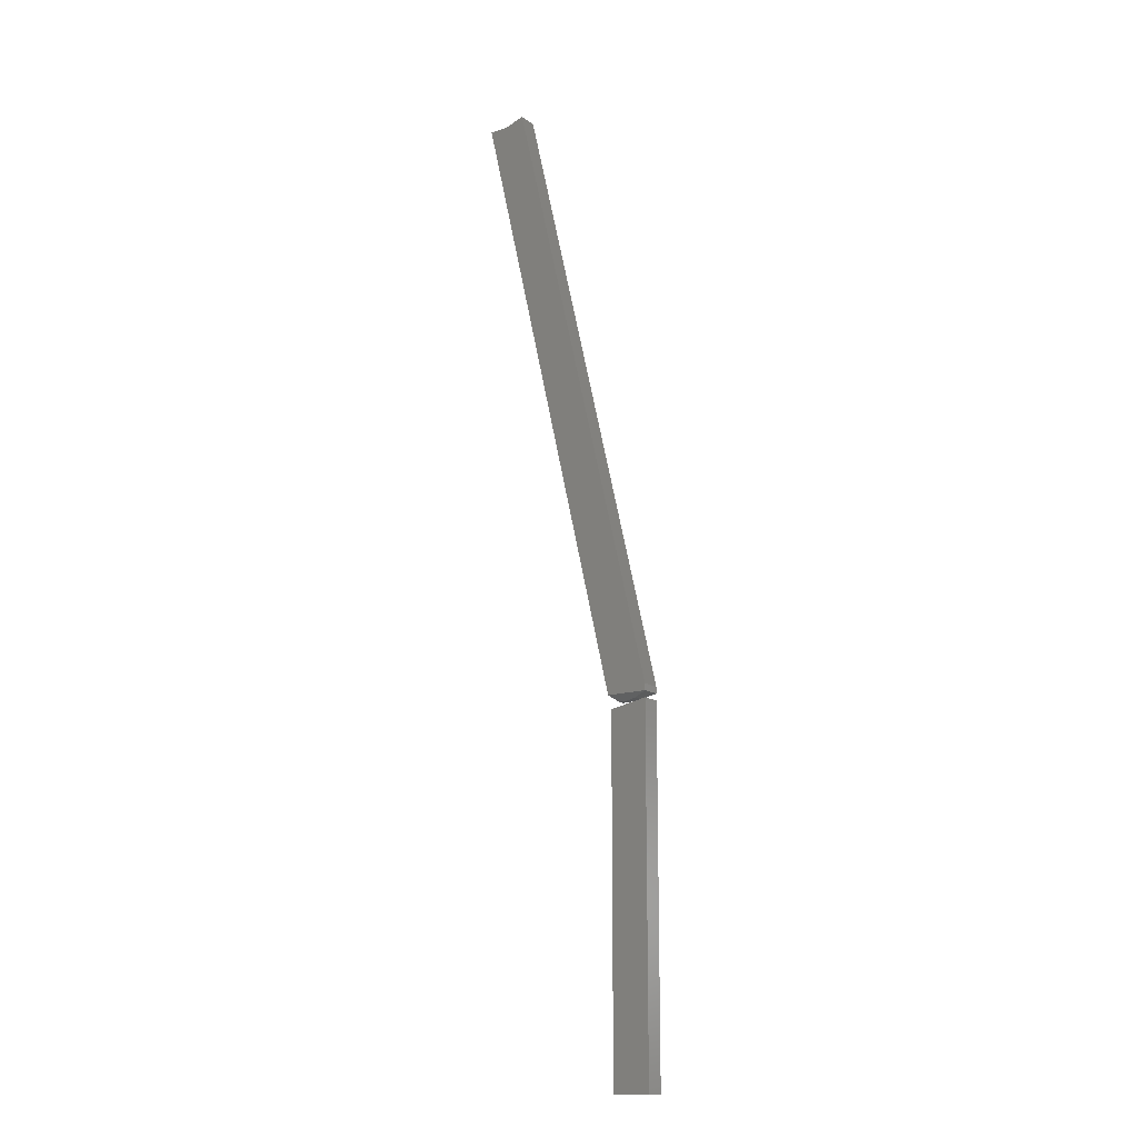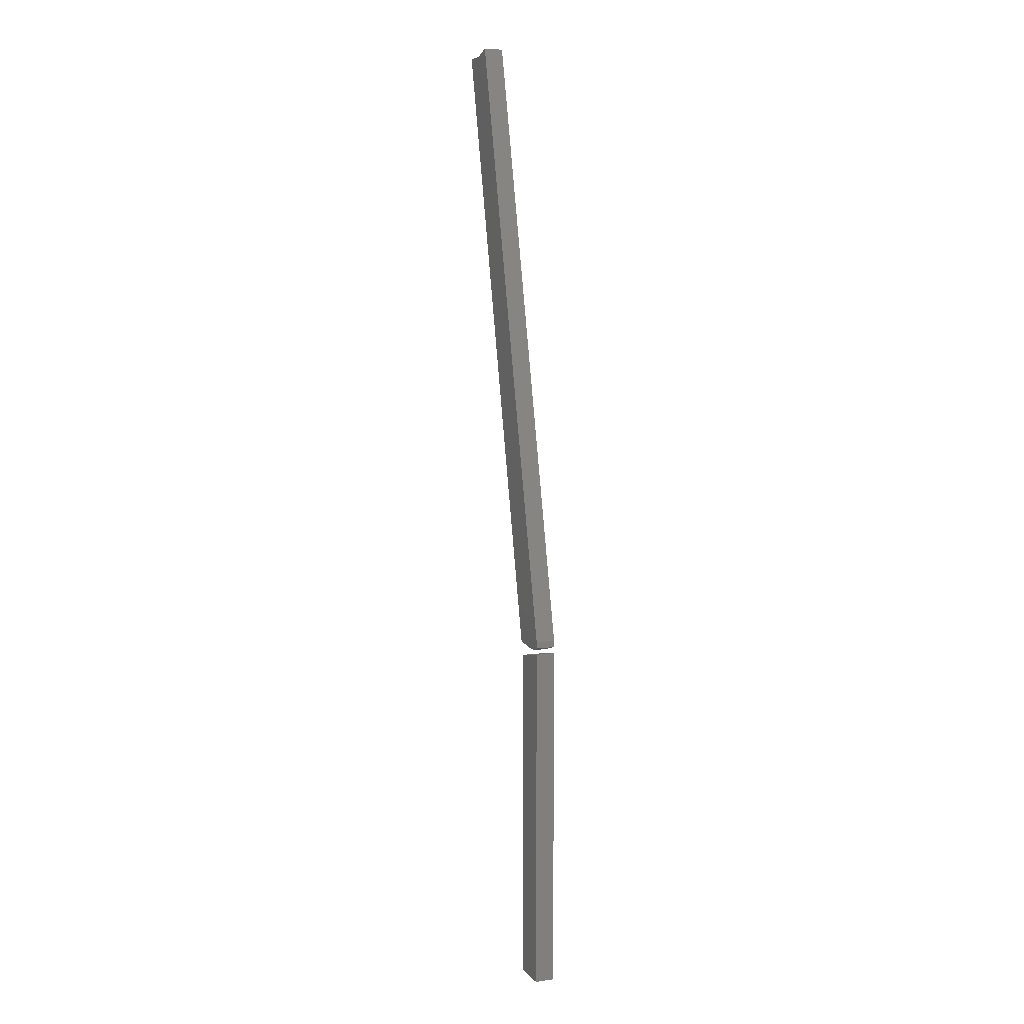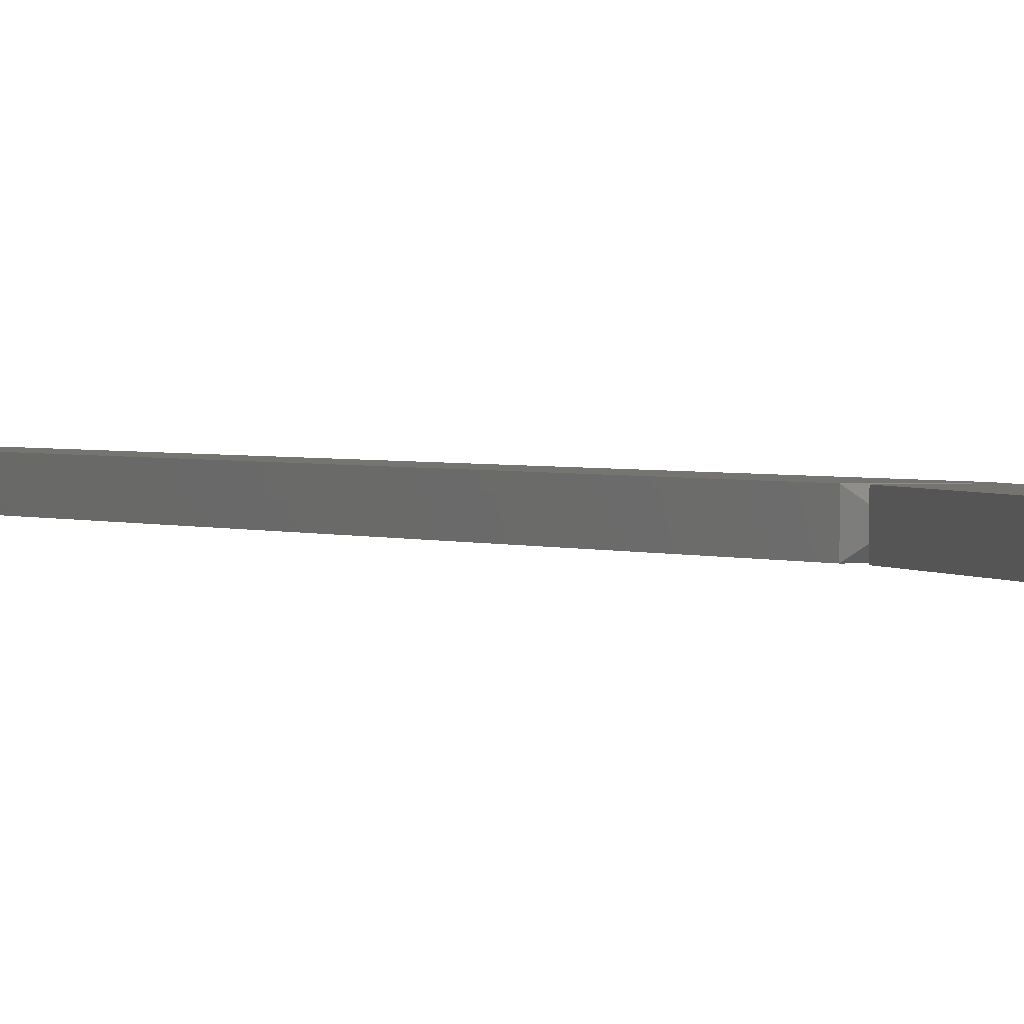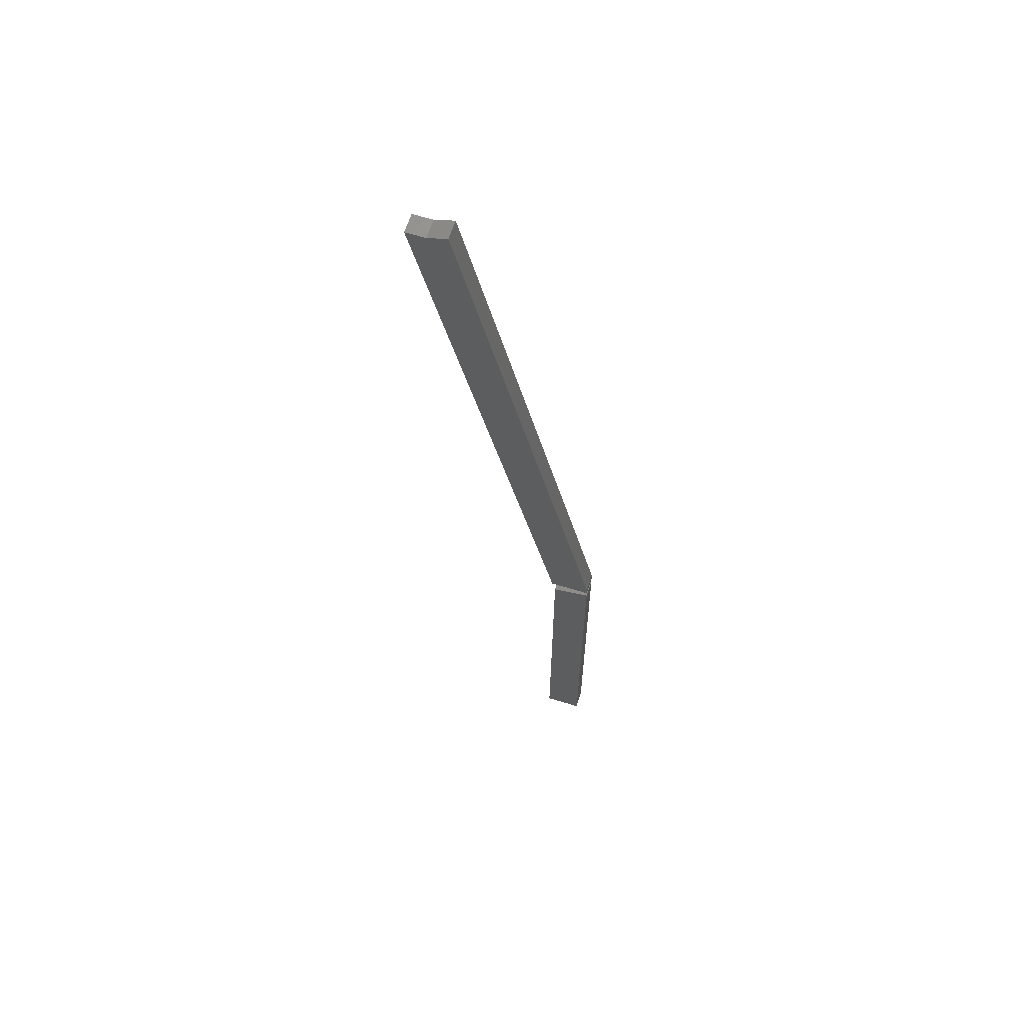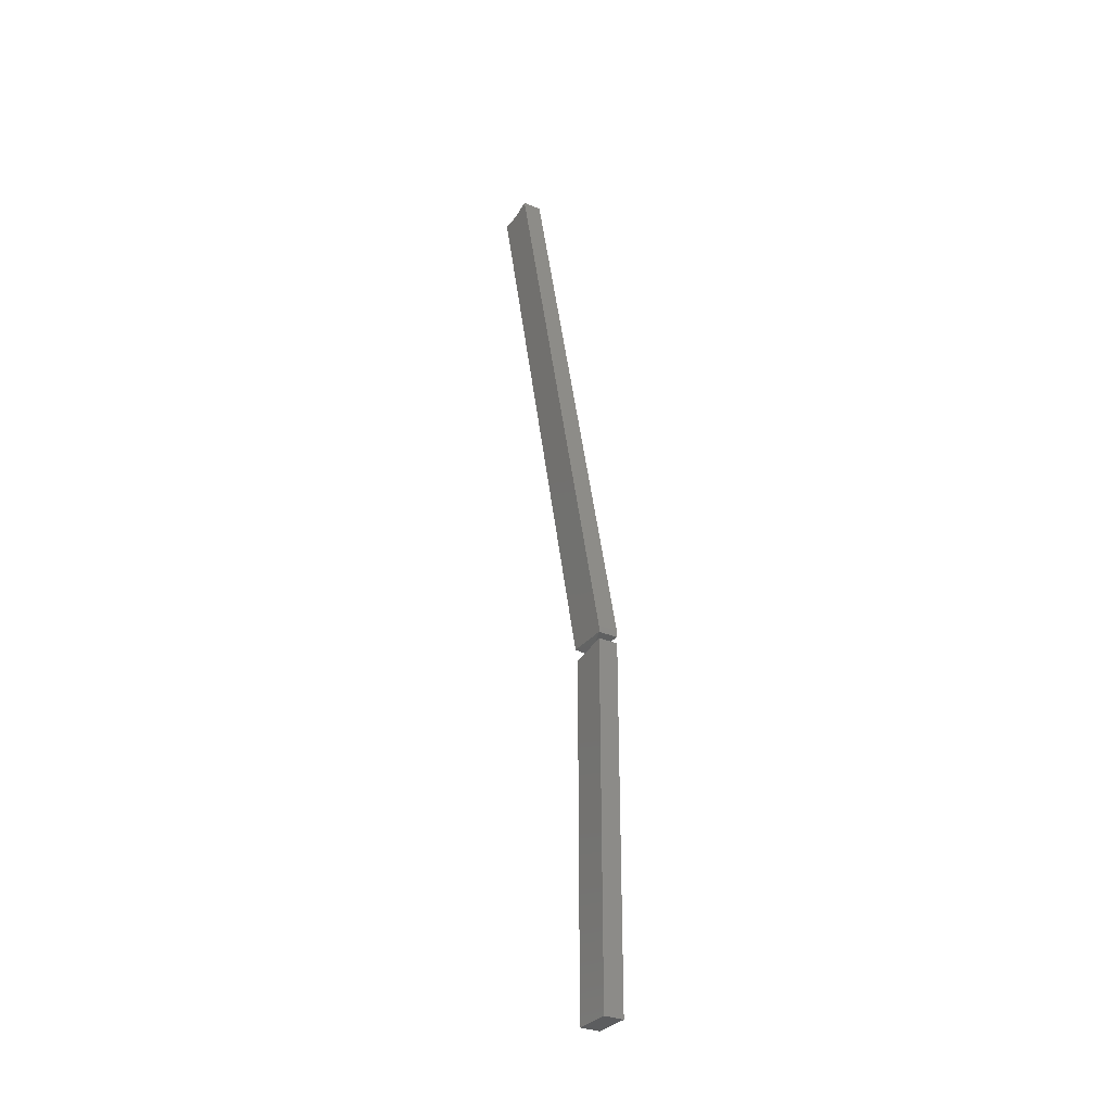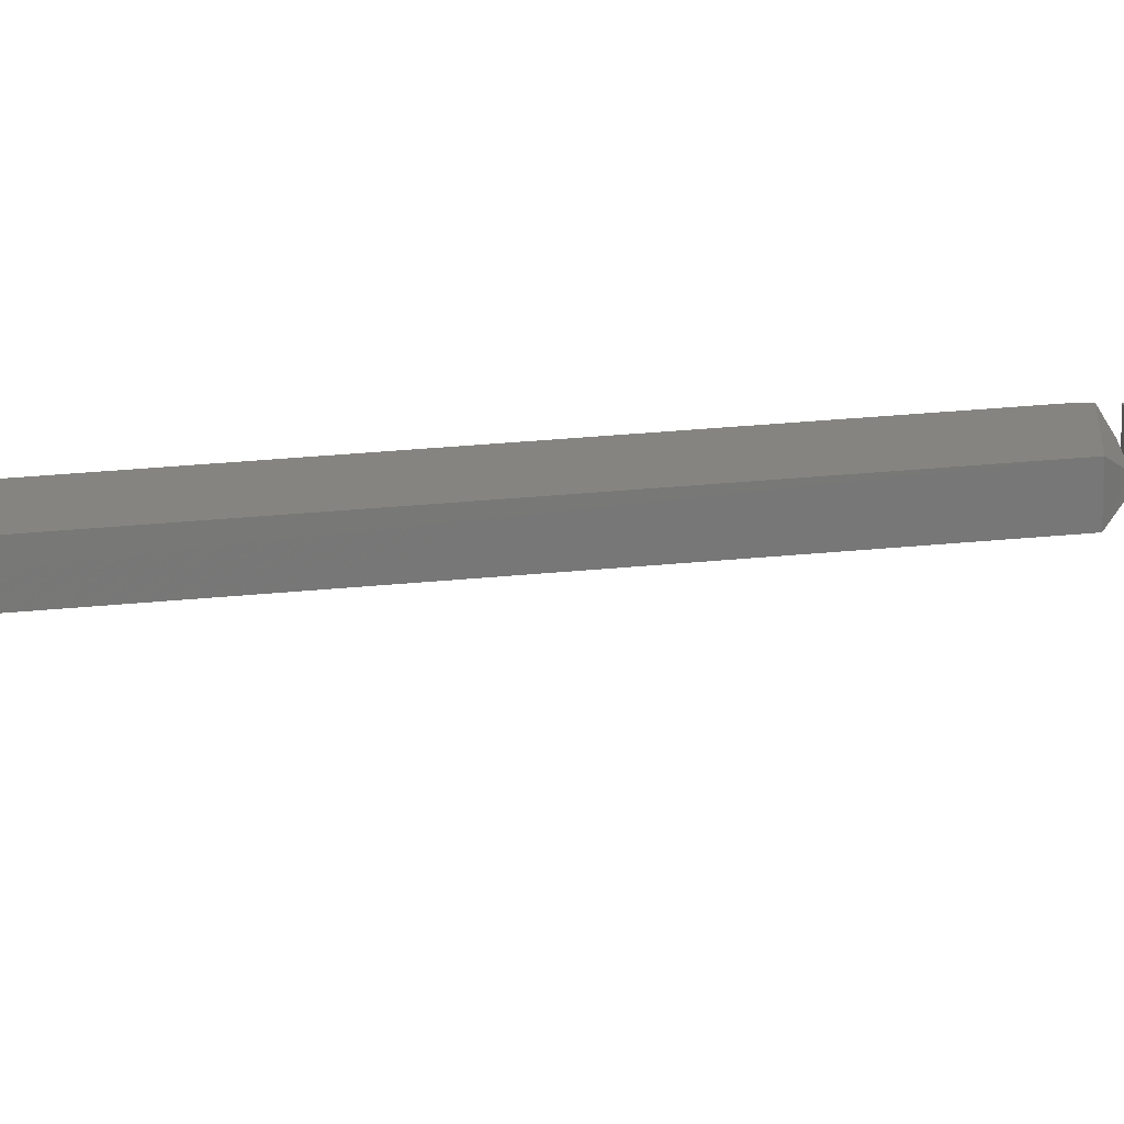
<metadata>
{"format":"stl","ext":"stl","renderer":"f3d","projection":"perspective","resolution":1024,"background":"white","views":[{"elev":-14.6,"azim":-145.6,"up":"+Z"},{"elev":7.4,"azim":-112.2,"up":"+Z"},{"elev":1.4,"azim":166.4,"up":"+Y"},{"elev":63.2,"azim":-162.7,"up":"+Z"},{"elev":-30.9,"azim":-121.5,"up":"+Z"},{"elev":19.5,"azim":90.7,"up":"+Y"}]}
</metadata>
<code>
# stl→obj: 28 verts, 48 faces
v 0.02097 -0.02344 -0.4219
v 0.02097 -0.02344 -0.008882
v -0.02344 -0.02344 -0.4219
v -0.001234 -0.02344 -0.004441
v -0.02344 -0.02344 0
v -0.02344 2.342e-17 0
v -0.001234 2.456e-17 -0.004441
v -0.02344 0 -0.4219
v 0.02097 2.57e-17 -0.008882
v 0.02097 2.773e-18 -0.4219
v 0.0252 4.231e-19 0.007611
v 0.0252 -0.02344 0.007812
v 0.01562 -0.007812 -2.217e-18
v 0.01562 -0.01562 -1.743e-18
v 0.007812 -0.007812 -1.739e-18
v 0.007812 -0.01562 -1.264e-18
v -0.02344 -0.02344 0.01562
v 0.1719 -0.02344 0.7422
v 0.1484 -0.02344 0.75
v 0.1953 -0.02344 0.7422
v -0.02344 -0.02344 0.007812
v -0.007412 -0.0181 0.002471
v -0.007412 -0.005342 0.002471
v -0.02344 0 0.007812
v 0.1953 5.825e-17 0.7422
v 0.1484 5.58e-17 0.75
v 0.1719 5.679e-17 0.7422
v -0.02344 4.743e-19 0.01562
f 1 2 3
f 3 2 4
f 3 4 5
f 6 7 8
f 8 7 9
f 8 9 10
f 5 6 3
f 3 6 8
f 4 7 5
f 5 7 6
f 2 9 4
f 4 9 7
f 1 10 2
f 2 10 9
f 3 8 1
f 1 8 10
f 11 12 13
f 13 12 14
f 15 13 16
f 16 13 14
f 17 18 19
f 20 18 17
f 20 17 21
f 20 21 12
f 22 23 16
f 16 23 15
f 23 21 24
f 23 22 21
f 12 21 22
f 12 22 16
f 12 16 14
f 11 13 15
f 11 15 23
f 11 23 24
f 12 11 20
f 20 11 25
f 26 27 28
f 25 11 24
f 25 24 28
f 25 28 27
f 28 24 17
f 17 24 21
f 19 26 17
f 17 26 28
f 18 27 19
f 19 27 26
f 25 27 20
f 20 27 18

</code>
